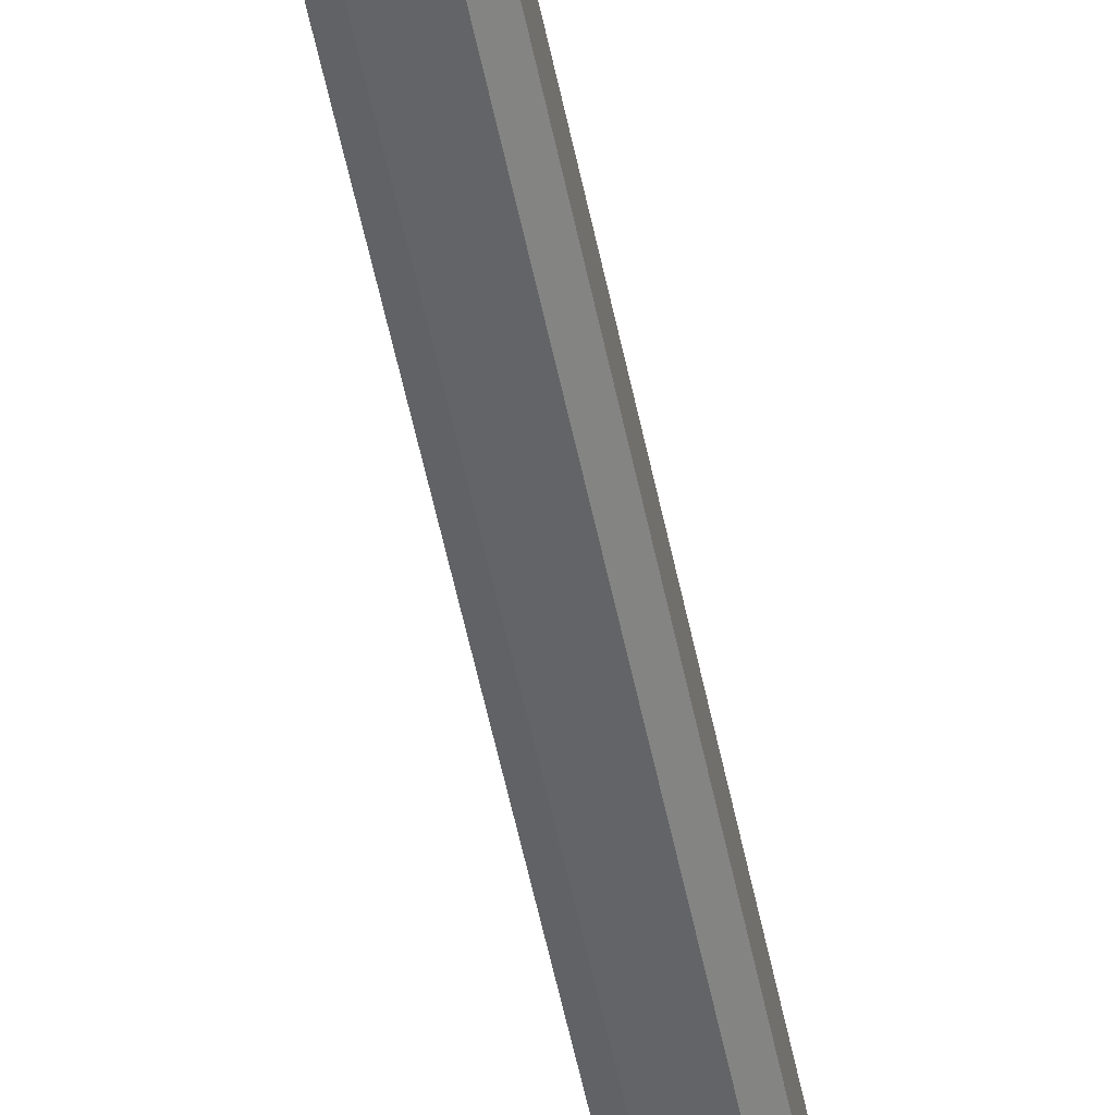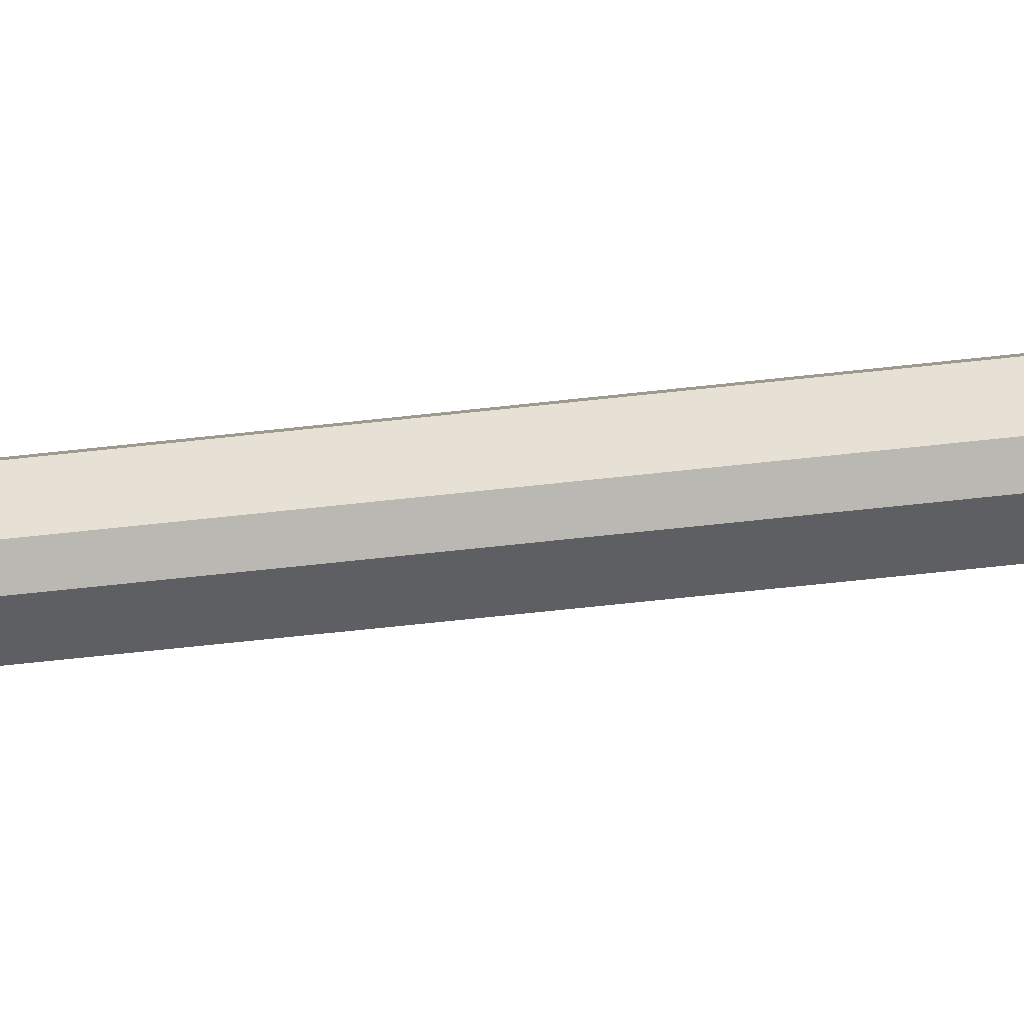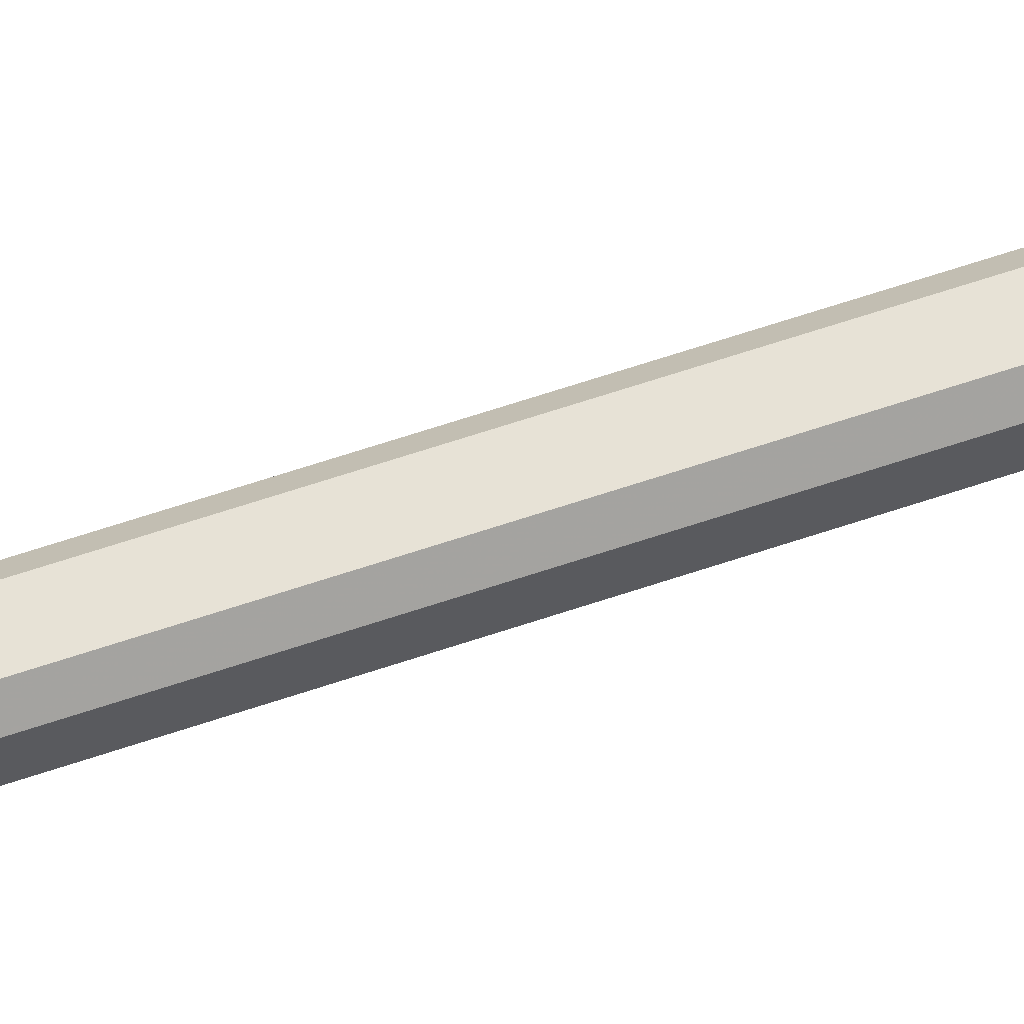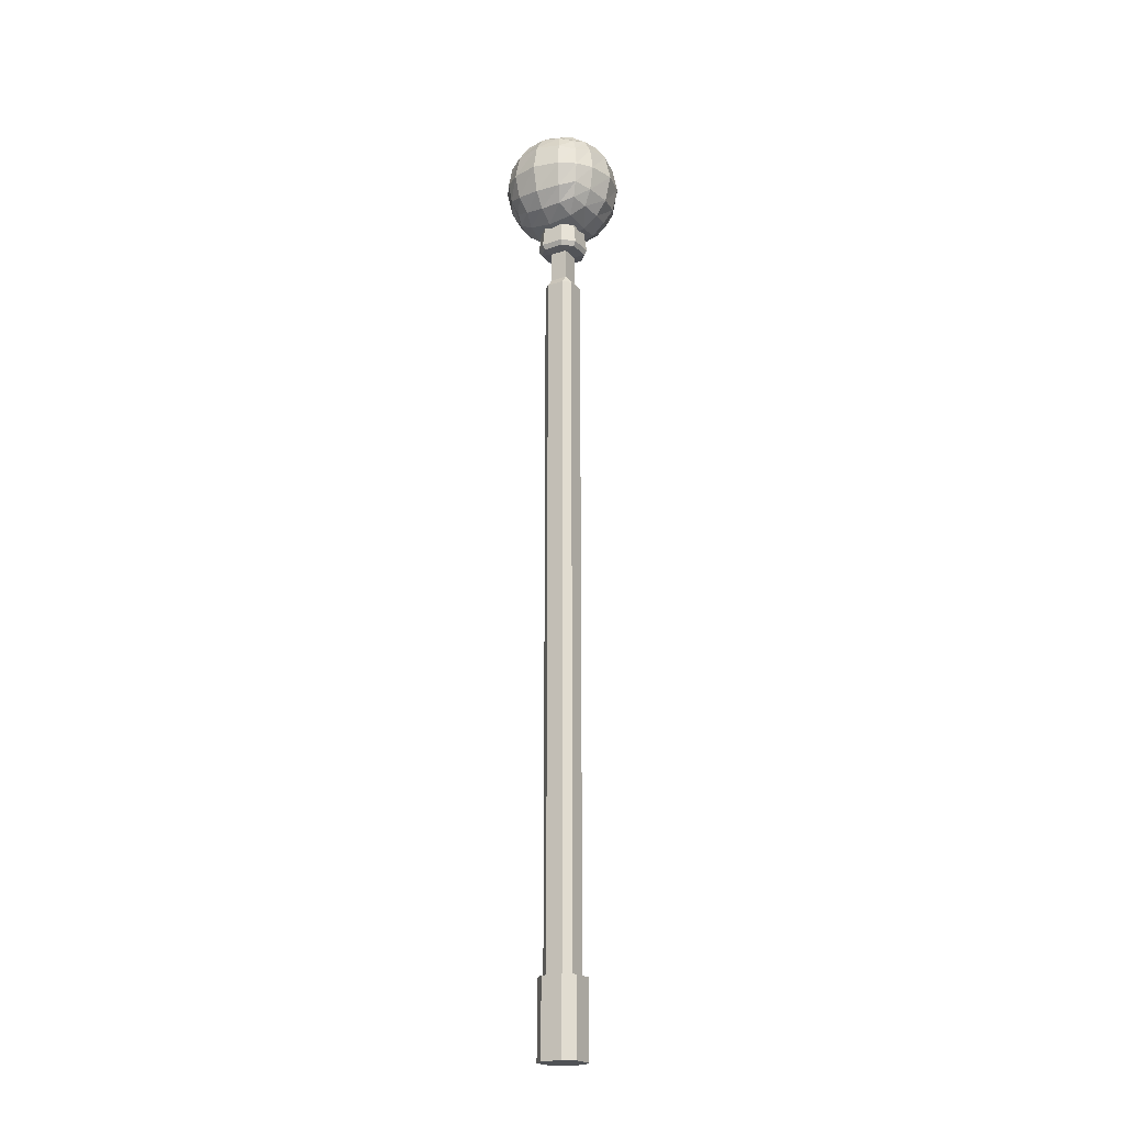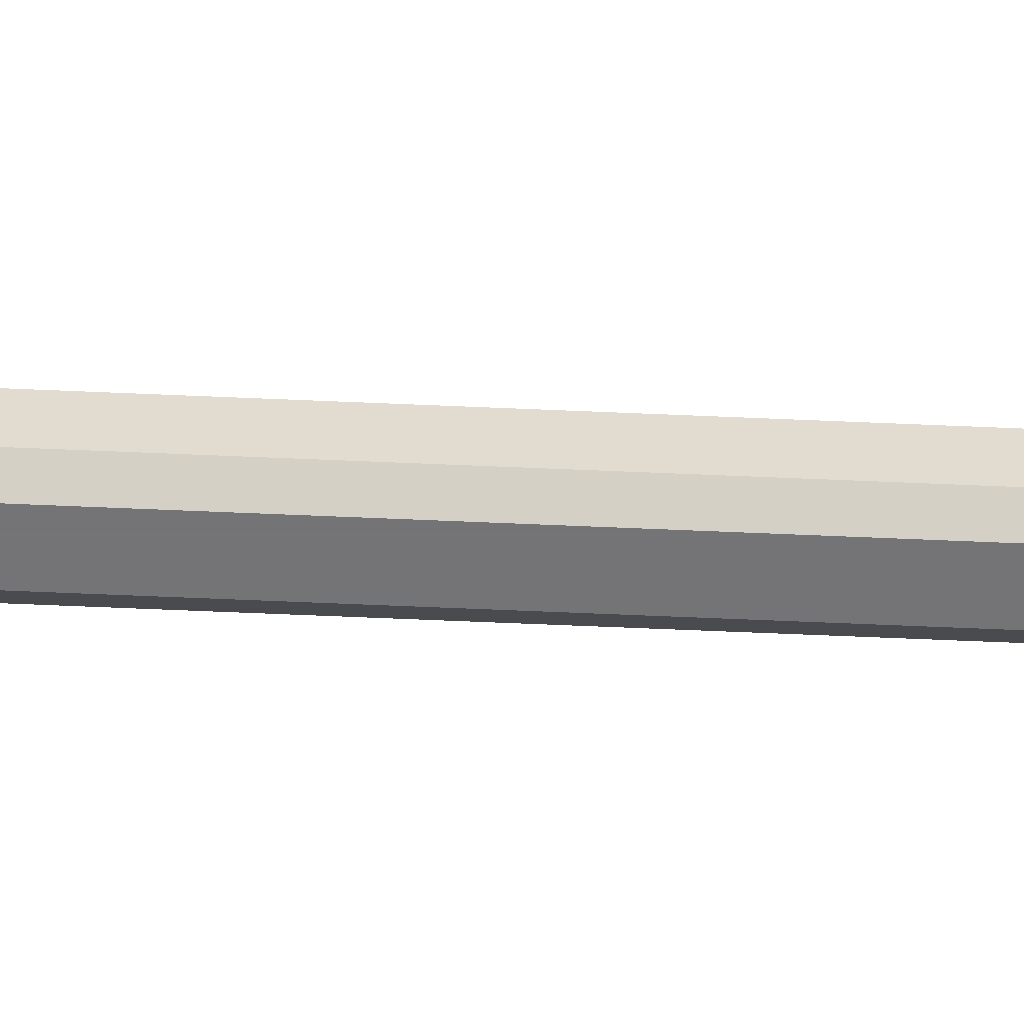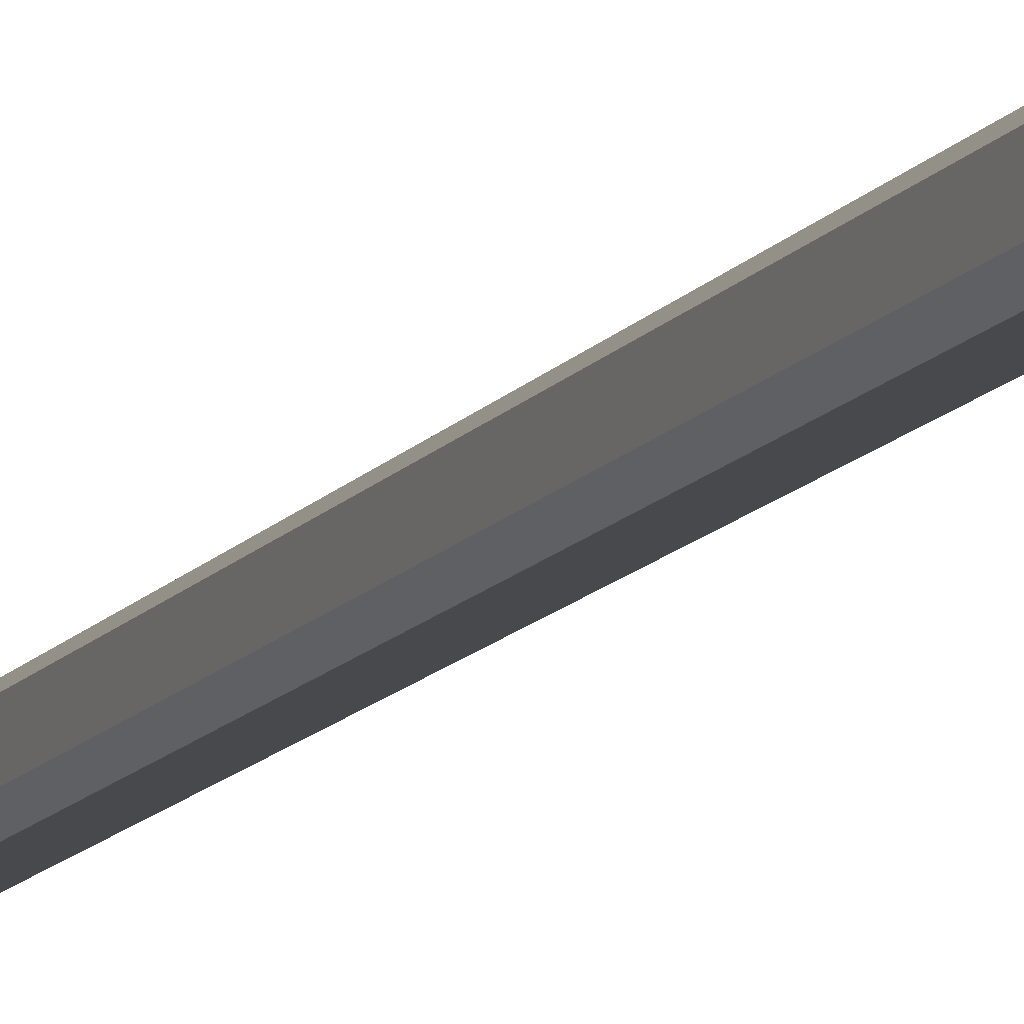
<metadata>
{"format":"obj","ext":"obj","renderer":"f3d","projection":"perspective","resolution":1024,"background":"white","views":[{"elev":-51.2,"azim":-169.0,"up":"+Z"},{"elev":-41.8,"azim":-81.4,"up":"+Z"},{"elev":63.0,"azim":-109.0,"up":"+Z"},{"elev":-21.0,"azim":-149.2,"up":"+Y"},{"elev":-56.3,"azim":87.3,"up":"+Z"},{"elev":-12.3,"azim":158.2,"up":"+Z"}]}
</metadata>
<code>
v -0.0725 2.454 0.1304
v 0.0725 2.454 0.1304
v 0.0725 2.454 -0.1304
v -0.0725 2.454 -0.1304
v 0.1304 2.454 -0.077
v -0.1304 2.454 -0.077
v -0.0725 2.454 -0.077
v 0.0725 2.454 -0.077
v 0.1304 2.454 0.0714
v -0.1304 2.454 0.0714
v -0.0725 2.454 0.0714
v 0.0725 2.454 0.0714
v 0.1304 3.09 0.0714
v -0.0725 3.09 0.1304
v -0.1304 3.09 0.0714
v 0.0725 3.09 0.1304
v -0.1304 3.09 -0.077
v -0.0725 3.09 -0.1304
v 0.1304 3.09 -0.077
v 0.0725 3.09 -0.1304
v 0.1735 3.09 0.089
v 0.0906 2.454 0.1735
v 0.1735 2.454 0.089
v 0.1735 2.454 -0.0959
v -0.1735 3.09 0.089
v -0.0906 3.09 0.1735
v -0.0893 2.454 -0.1735
v -0.1735 2.454 -0.0959
v -0.1735 2.454 0.089
v 0.0906 3.09 0.1735
v -0.0893 3.09 -0.1735
v -0.1735 3.09 -0.0959
v 0.1735 3.09 -0.0959
v -0.0906 2.454 0.1735
v 0.0893 2.454 -0.1735
v 0.0893 3.09 -0.1735
v 0.0725 9.392 -0.077
v -0.0725 9.392 -0.077
v -0.0725 9.392 0.0714
v 0.0725 9.392 0.0714
v 0.1304 9.039 0.0714
v -0.0725 9.039 0.1304
v -0.1304 9.039 0.0714
v 0.0725 9.039 0.1304
v -0.1304 9.039 -0.077
v -0.0725 9.039 -0.1304
v 0.1304 9.039 -0.077
v 0.0725 9.039 -0.1304
v 0.0725 9.111 0.0714
v -0.0725 9.111 0.0714
v -0.0725 9.109 -0.077
v 0.0725 9.109 -0.077
v -0.08663 9.379 0.1663
v 0.08663 9.379 0.1663
v 0.08565 9.379 -0.1669
v -0.08565 9.379 -0.1669
v 0.1658 9.379 -0.09148
v -0.1658 9.379 -0.09148
v -0.06871 9.37 -0.07297
v 0.06871 9.37 -0.07297
v 0.1665 9.379 0.08522
v -0.1665 9.379 0.08522
v -0.06871 9.37 0.06766
v 0.06871 9.37 0.06766
v 0.1868 9.421 0.09351
v -0.09514 9.421 0.1866
v -0.1868 9.421 0.09351
v 0.09514 9.421 0.1866
v -0.1861 9.421 -0.1004
v -0.09357 9.421 -0.1872
v 0.1861 9.421 -0.1004
v 0.09357 9.421 -0.1872
v 0.1665 9.588 0.08522
v -0.08663 9.588 0.1663
v -0.1665 9.588 0.08522
v 0.08663 9.588 0.1663
v -0.1658 9.588 -0.09148
v -0.08565 9.587 -0.1669
v 0.1658 9.588 -0.09148
v 0.08565 9.587 -0.1669
v 0.06871 9.597 0.06766
v -0.06871 9.597 0.06766
v 0.06871 9.597 -0.07297
v -0.06871 9.597 -0.07297
v -0.2789 10.3 0.2834
v -0.1591 10.35 0.3273
v 0.004534 10.37 0.3471
v 0.1682 10.35 0.3273
v 0.288 10.3 0.2834
v -0.3228 10.35 0.1636
v -0.1959 10.42 0.2004
v 0.004534 10.46 0.2196
v 0.205 10.42 0.2004
v 0.3318 10.35 0.1636
v -0.3426 10.37 -0
v -0.215 10.46 -0
v 0.004534 10.51 -0
v 0.2241 10.46 -0
v 0.3517 10.37 -0
v -0.3228 10.35 -0.1636
v -0.1959 10.42 -0.2004
v 0.004534 10.46 -0.2196
v 0.205 10.42 -0.2004
v 0.3318 10.35 -0.1636
v -0.2789 10.3 -0.2834
v -0.1591 10.35 -0.3273
v 0.004534 10.37 -0.3471
v 0.1682 10.35 -0.3273
v 0.288 10.3 -0.2834
v -0.3228 10.19 0.3273
v -0.1959 10.22 0.4009
v 0.004534 10.24 0.4391
v 0.205 10.22 0.4009
v 0.3318 10.19 0.3273
v 0.4054 10.22 0.2004
v 0.4436 10.24 -0
v 0.4054 10.22 -0.2004
v 0.3318 10.19 -0.3273
v 0.205 10.22 -0.4009
v 0.004534 10.24 -0.4391
v -0.1959 10.22 -0.4009
v -0.3228 10.19 -0.3273
v -0.3963 10.22 -0.2004
v -0.4346 10.24 -0
v -0.3963 10.22 0.2004
v -0.3426 10.02 0.3471
v -0.215 10.02 0.4391
v 0.004534 10.02 0.4909
v 0.2241 10.02 0.4391
v 0.3517 10.02 0.3471
v 0.4436 10.02 0.2196
v 0.4955 10.02 -0
v 0.4436 10.02 -0.2196
v 0.3517 10.02 -0.3471
v 0.2241 10.02 -0.4391
v 0.004534 10.02 -0.4909
v -0.215 10.02 -0.4391
v -0.3426 10.02 -0.3471
v -0.4346 10.02 -0.2196
v -0.4864 10.02 -0
v -0.4346 10.02 0.2196
v -0.3228 9.858 0.3273
v -0.1959 9.821 0.4009
v 0.004534 9.802 0.4391
v 0.205 9.821 0.4009
v 0.3318 9.858 0.3273
v 0.4054 9.821 0.2004
v 0.4436 9.802 -0
v 0.4054 9.821 -0.2004
v 0.3318 9.858 -0.3273
v 0.205 9.821 -0.4009
v 0.004534 9.802 -0.4391
v -0.1959 9.821 -0.4009
v -0.3228 9.858 -0.3273
v -0.3963 9.821 -0.2004
v -0.4346 9.802 -0
v -0.3963 9.821 0.2004
v -0.2789 9.738 0.2834
v -0.1591 9.694 0.3273
v 0.004534 9.674 0.3471
v 0.1682 9.694 0.3273
v 0.288 9.738 0.2834
v -0.3228 9.694 0.1636
v -0.1959 9.621 0.2004
v 0.004534 9.582 0.2196
v 0.205 9.621 0.2004
v 0.3318 9.694 0.1636
v -0.3426 9.674 -0
v -0.215 9.582 -0
v 0.004534 9.531 -0
v 0.2241 9.582 -0
v 0.3517 9.674 -0
v -0.3228 9.694 -0.1636
v -0.1959 9.621 -0.2004
v 0.004534 9.582 -0.2196
v 0.205 9.621 -0.2004
v 0.3318 9.694 -0.1636
v -0.2789 9.738 -0.2834
v -0.1591 9.694 -0.3273
v 0.004534 9.674 -0.3471
v 0.1682 9.694 -0.3273
v 0.288 9.738 -0.2834
g Group56434
f 51 50 39 38
f 50 49 40 39
f 4 7 6
f 4 3 8 7
f 12 9 2
f 11 12 2 1
f 35 27 31 36
f 10 11 1
f 51 52 48 46
f 49 52 37 40
f 52 47 48
f 3 5 8
f 6 7 11 10
f 7 8 12 11
f 45 51 46
f 8 5 9 12
f 52 51 38 37
f 15 14 42 43
f 39 40 37 38
f 16 13 41 44
f 14 16 44 42
f 18 17 45 46
f 18 20 36 31
f 13 19 47 41
f 49 41 47 52
f 20 18 46 48
f 17 15 43 45
f 19 20 48 47
f 10 1 34 29
f 19 13 21 33
f 3 4 27 35
f 23 24 33 21
f 20 19 33 36
f 42 44 49 50
f 5 3 35 24
f 24 35 36 33
f 42 50 43
f 1 2 22 34
f 17 18 31 32
f 2 9 23 22
f 27 28 32 31
f 9 5 24 23
f 29 34 26 25
f 14 15 25 26
f 43 50 51 45
f 44 41 49
f 16 14 26 30
f 4 6 28 27
f 15 17 32 25
f 28 29 25 32
f 6 10 29 28
f 34 22 30 26
f 22 23 21 30
f 13 16 30 21
g Group57570
f 74 82 75
f 70 72 55 56
f 56 59 58
f 72 71 57 55
f 64 61 54
f 69 70 56 58
f 63 64 54 53
f 62 63 53
f 76 73 81
f 82 81 83 84
f 56 55 60 59
f 55 57 60
f 58 59 63 62
f 71 65 61 57
f 59 60 64 63
f 60 57 61 64
f 68 66 53 54
f 67 66 74 75
f 66 67 62 53
f 68 65 73 76
f 67 69 58 62
f 70 69 77 78
f 72 70 78 80
f 65 71 79 73
f 66 68 76 74
f 74 76 81 82
f 69 67 75 77
f 71 72 80 79
f 84 83 80 78
f 75 82 84 77
f 83 79 80
f 65 68 54 61
f 77 84 78
f 81 73 79 83
g Group50441
f 85 86 91 90
f 86 87 92 91
f 87 88 93 92
f 88 89 94 93
f 90 91 96 95
f 91 92 97 96
f 92 93 98 97
f 93 94 99 98
f 95 96 101 100
f 96 97 102 101
f 97 98 103 102
f 98 99 104 103
f 100 101 106 105
f 101 102 107 106
f 102 103 108 107
f 103 104 109 108
f 110 111 86 85
f 111 112 87 86
f 112 113 88 87
f 113 114 89 88
f 114 115 94 89
f 115 116 99 94
f 116 117 104 99
f 117 118 109 104
f 118 119 108 109
f 119 120 107 108
f 120 121 106 107
f 121 122 105 106
f 122 123 100 105
f 123 124 95 100
f 124 125 90 95
f 125 110 85 90
f 126 127 111 110
f 127 128 112 111
f 128 129 113 112
f 129 130 114 113
f 130 131 115 114
f 131 132 116 115
f 132 133 117 116
f 133 134 118 117
f 134 135 119 118
f 135 136 120 119
f 136 137 121 120
f 137 138 122 121
f 138 139 123 122
f 139 140 124 123
f 140 141 125 124
f 141 126 110 125
f 142 143 127 126
f 143 144 128 127
f 144 145 129 128
f 145 146 130 129
f 146 147 131 130
f 147 148 132 131
f 148 149 133 132
f 149 150 134 133
f 150 151 135 134
f 151 152 136 135
f 152 153 137 136
f 153 154 138 137
f 154 155 139 138
f 155 156 140 139
f 156 157 141 140
f 157 142 126 141
f 158 159 143 142
f 159 160 144 143
f 160 161 145 144
f 161 162 146 145
f 162 167 147 146
f 167 172 148 147
f 172 177 149 148
f 177 182 150 149
f 182 181 151 150
f 181 180 152 151
f 180 179 153 152
f 179 178 154 153
f 178 173 155 154
f 173 168 156 155
f 168 163 157 156
f 163 158 142 157
f 163 164 159 158
f 164 165 160 159
f 165 166 161 160
f 166 167 162 161
f 168 169 164 163
f 169 170 165 164
f 170 171 166 165
f 171 172 167 166
f 173 174 169 168
f 174 175 170 169
f 175 176 171 170
f 176 177 172 171
f 178 179 174 173
f 179 180 175 174
f 180 181 176 175
f 181 182 177 176

</code>
